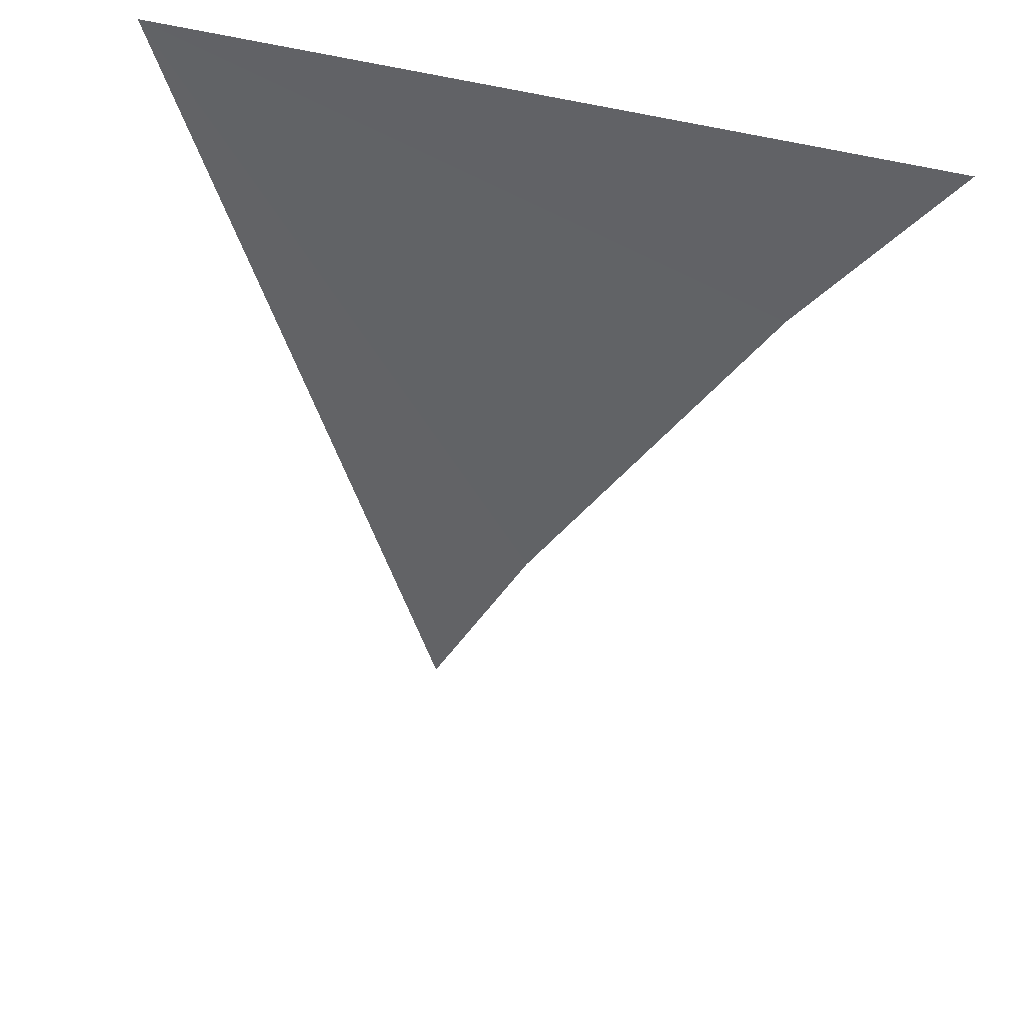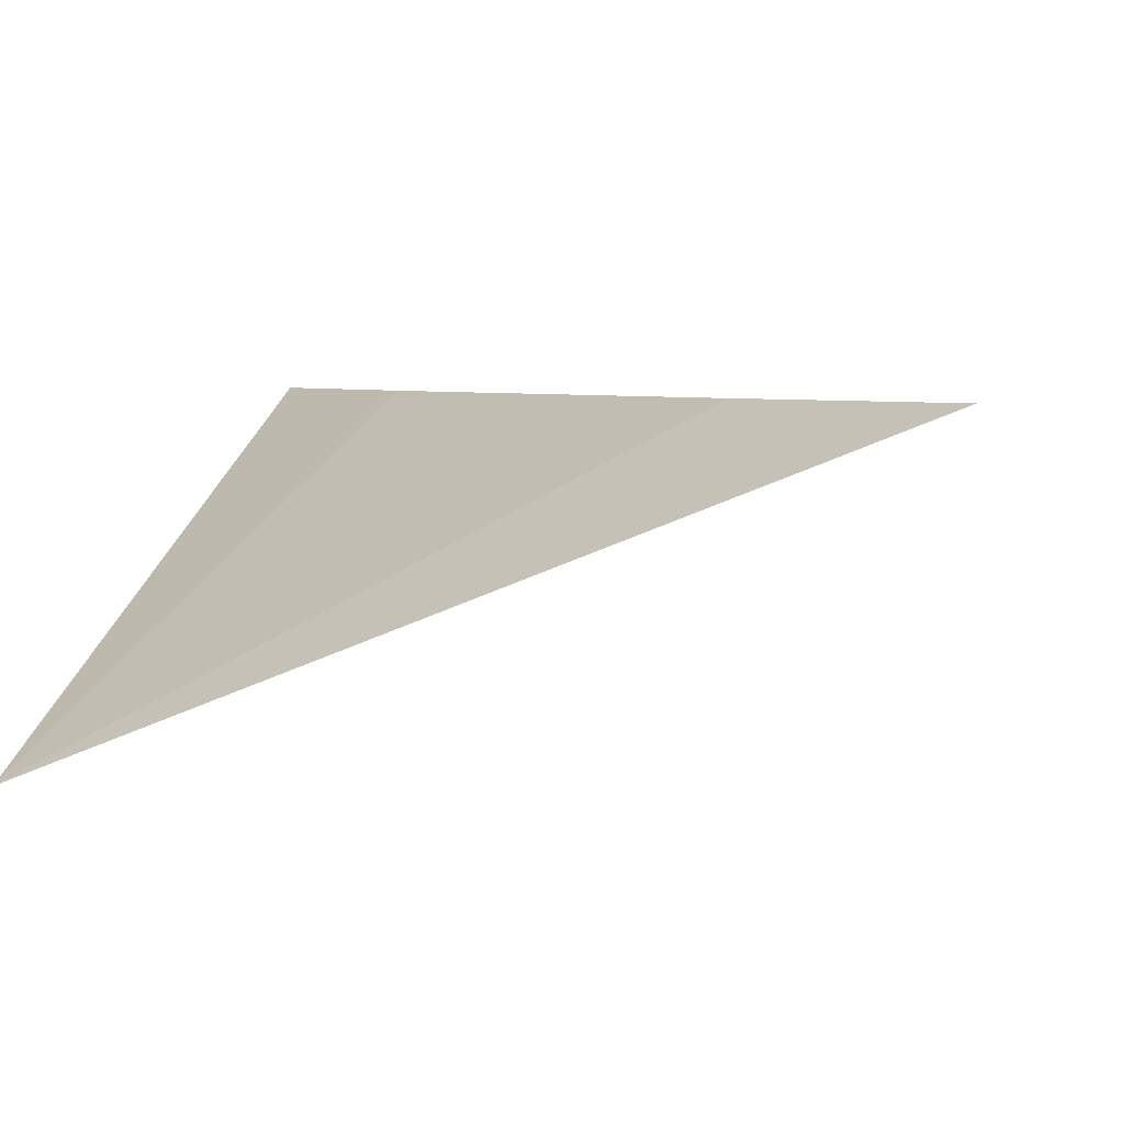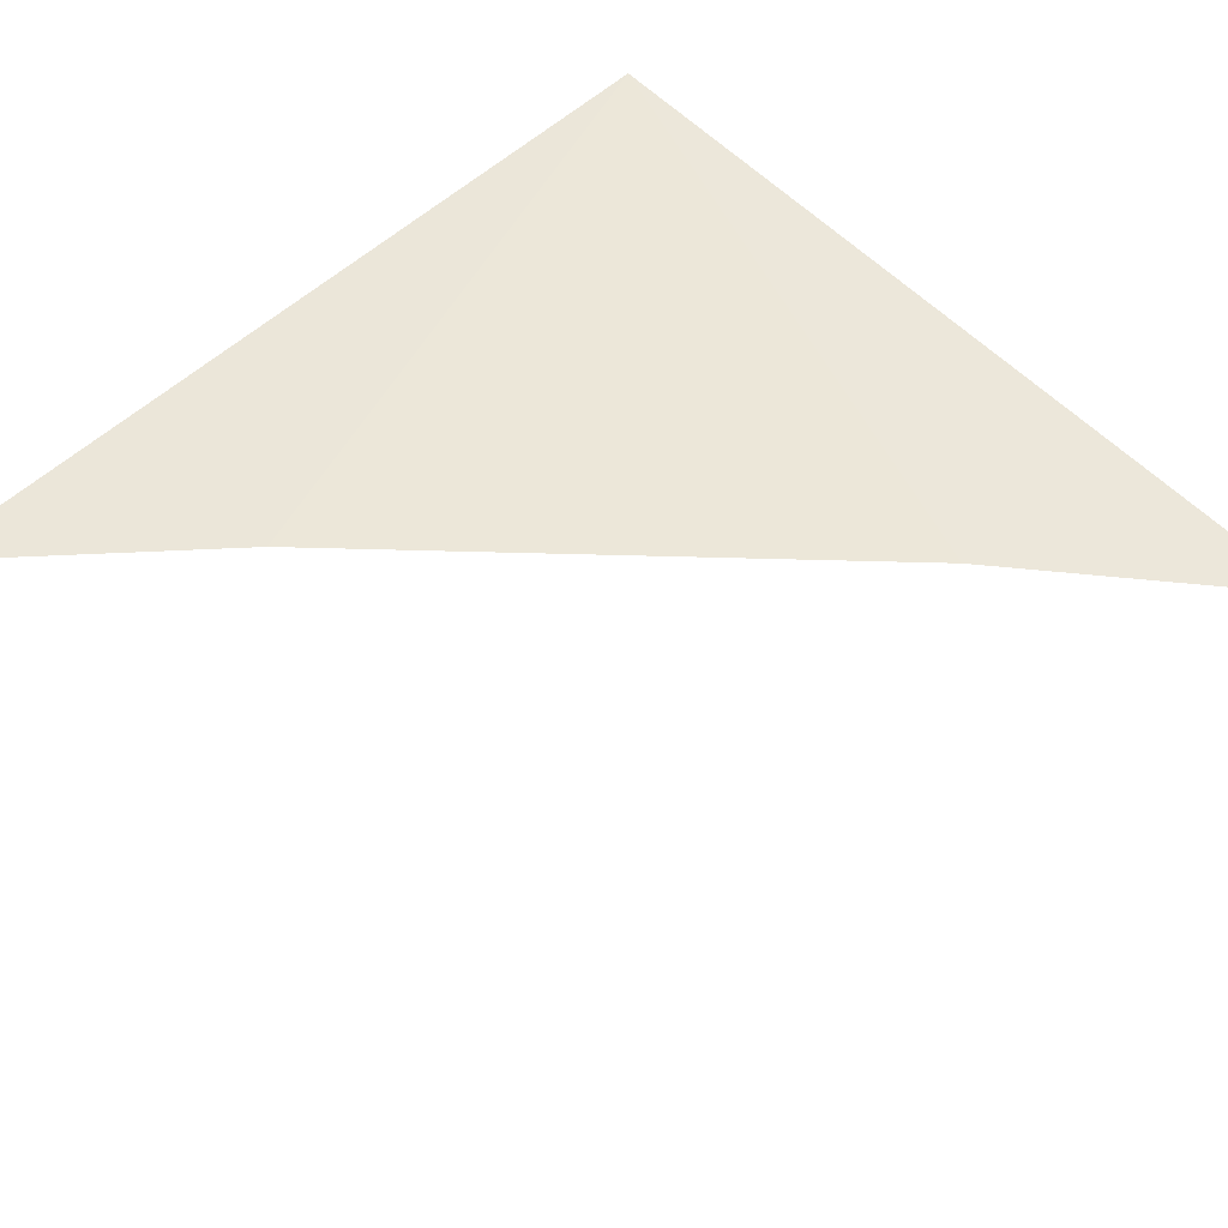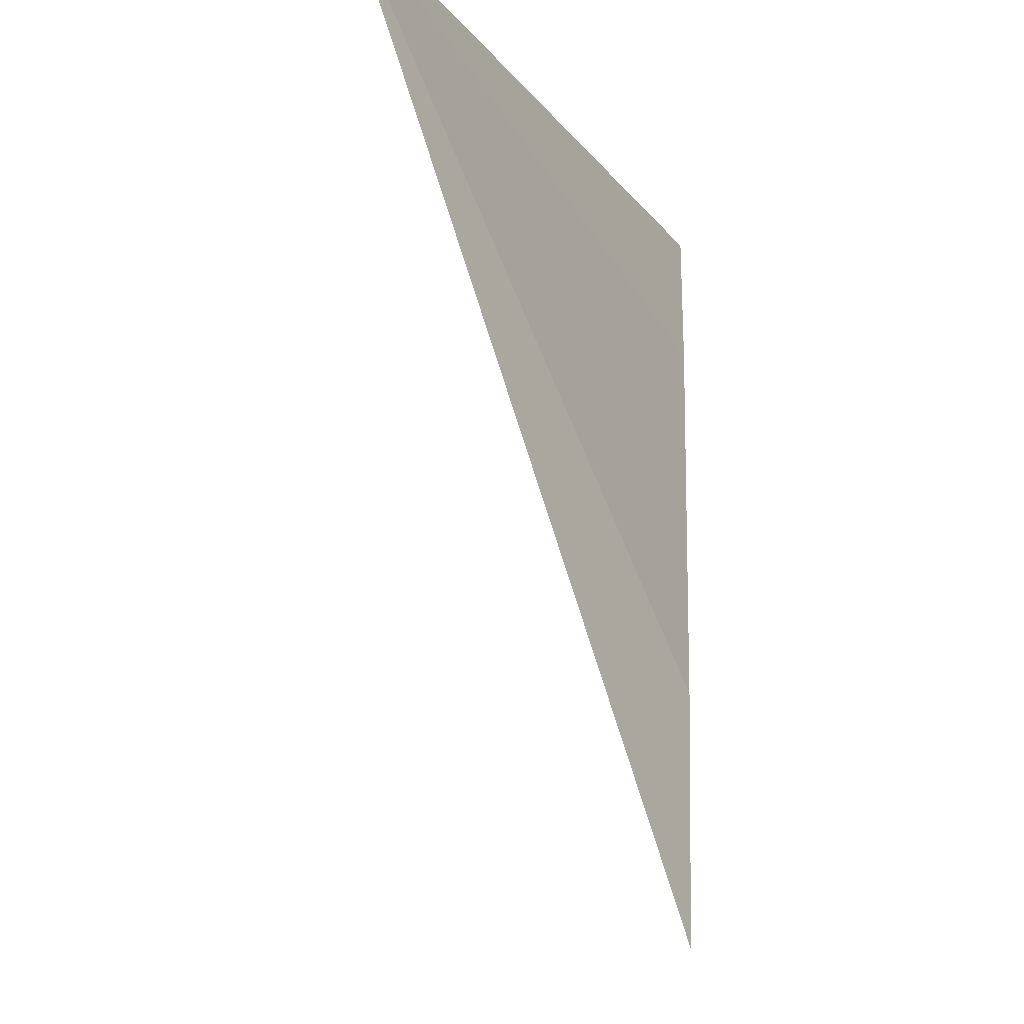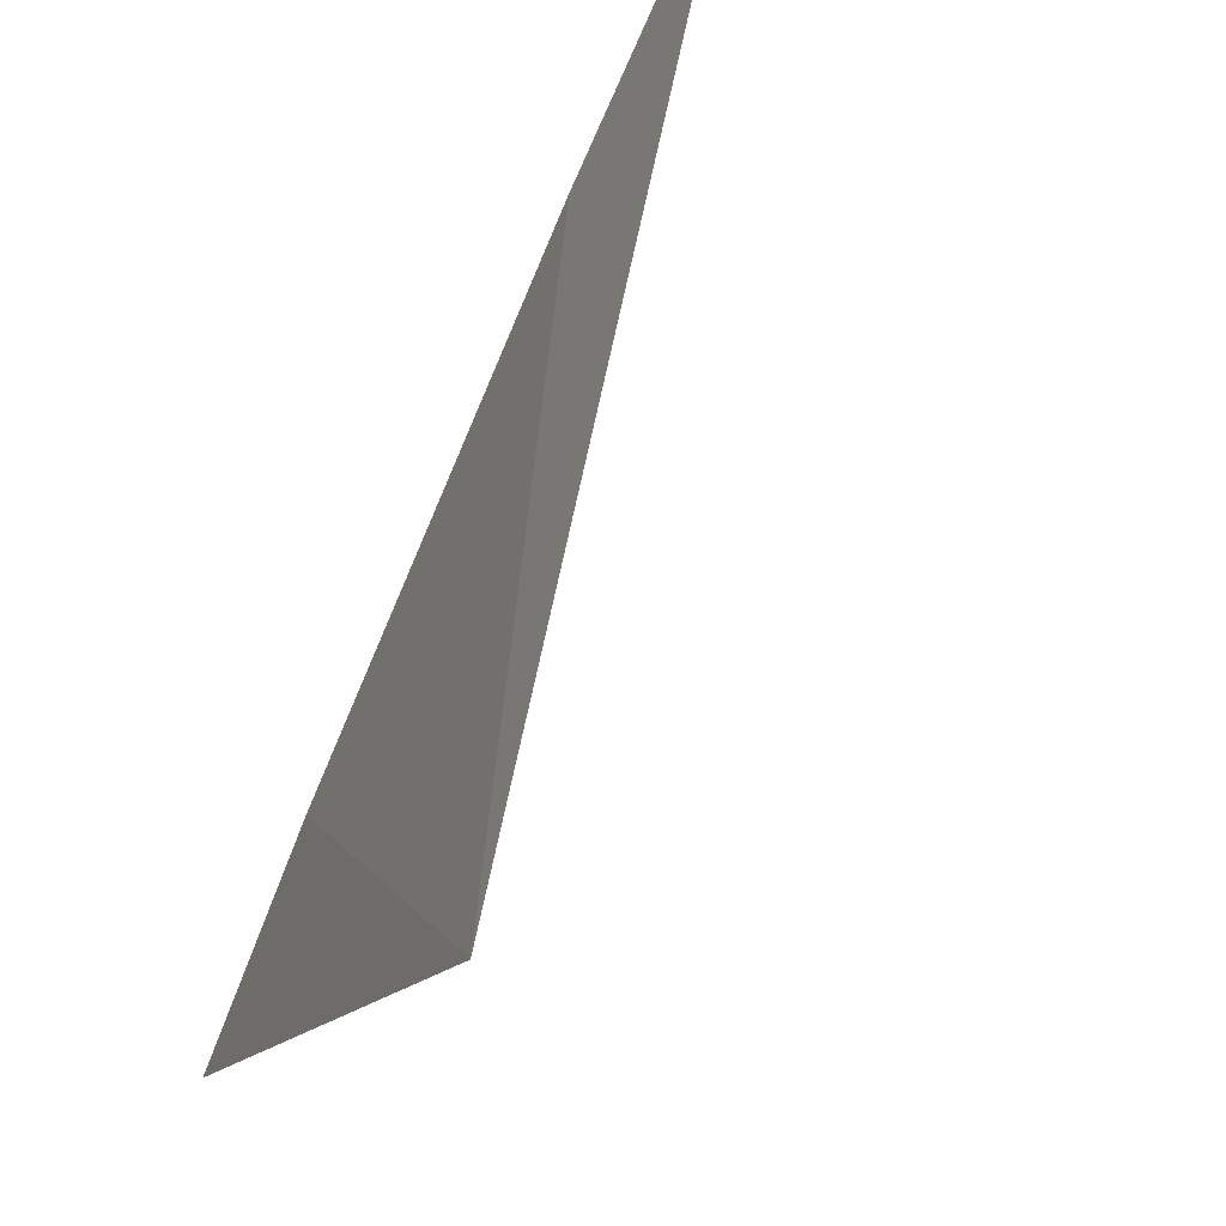
<metadata>
{"format":"obj","ext":"obj","renderer":"f3d","projection":"perspective","resolution":1024,"background":"white","views":[{"elev":25.3,"azim":56.5,"up":"+Z"},{"elev":4.9,"azim":11.6,"up":"+Y"},{"elev":79.4,"azim":136.4,"up":"+Y"},{"elev":78.2,"azim":94.1,"up":"+Z"},{"elev":63.9,"azim":-57.0,"up":"+Z"}]}
</metadata>
<code>
v 0.5 -0.125 0.5
v 0.5 -0.25 0.5
v 0.25 -0.25 0.25
v 0.25 -0.125 0.25
v 0.25 0 0.25
v 0.5 0 0.5
v 0.4375 -0.125 0.5
v 0.4375 -0.25 0.5
v 0.1875 -0.25 0.2812
v 0.1875 -0.125 0.2812
v 0 -0.125 0
v 0 0 0
v 0 -0.25 0
v -0.25 -0.25 -0.25
v -0.25 -0.125 -0.25
v -0.25 0 -0.25
v -0.5 -0.125 -0.5
v -0.5 0 -0.5
v 0.4375 0 0.5
v 0.1875 0 0.2812
v -0.04688 -0.125 0.04688
v -0.04688 -0.25 0.04688
v -0.2812 -0.25 -0.1875
v -0.2812 -0.125 -0.1875
v -0.5 -0.125 -0.4375
v -0.5 0 -0.4375
v -0.04688 0 0.04688
v -0.2812 0 -0.1875
v -0.5 -0.375 0.5
f 1 2 3
f 1 3 4
f 1 4 5
f 1 5 6
f 1 6 7
f 1 7 8
f 1 8 2
f 2 8 3
f 3 8 9
f 3 9 10
f 3 10 4
f 4 10 11
f 4 11 12
f 4 12 5
f 11 13 14
f 11 14 15
f 11 15 16
f 11 16 12
f 15 17 18
f 15 18 16
f 10 9 8
f 10 8 7
f 10 7 19
f 10 19 20
f 10 20 21
f 10 21 11
f 11 21 22
f 11 22 13
f 13 22 14
f 14 22 23
f 14 23 24
f 14 24 15
f 15 24 17
f 17 24 25
f 17 25 26
f 17 26 18
f 20 27 21
f 21 27 24
f 21 24 22
f 22 24 23
f 27 28 24
f 24 28 25
f 25 28 26
f 6 19 7
f 26 28 29
f 29 28 27
f 29 27 20
f 29 20 19

</code>
